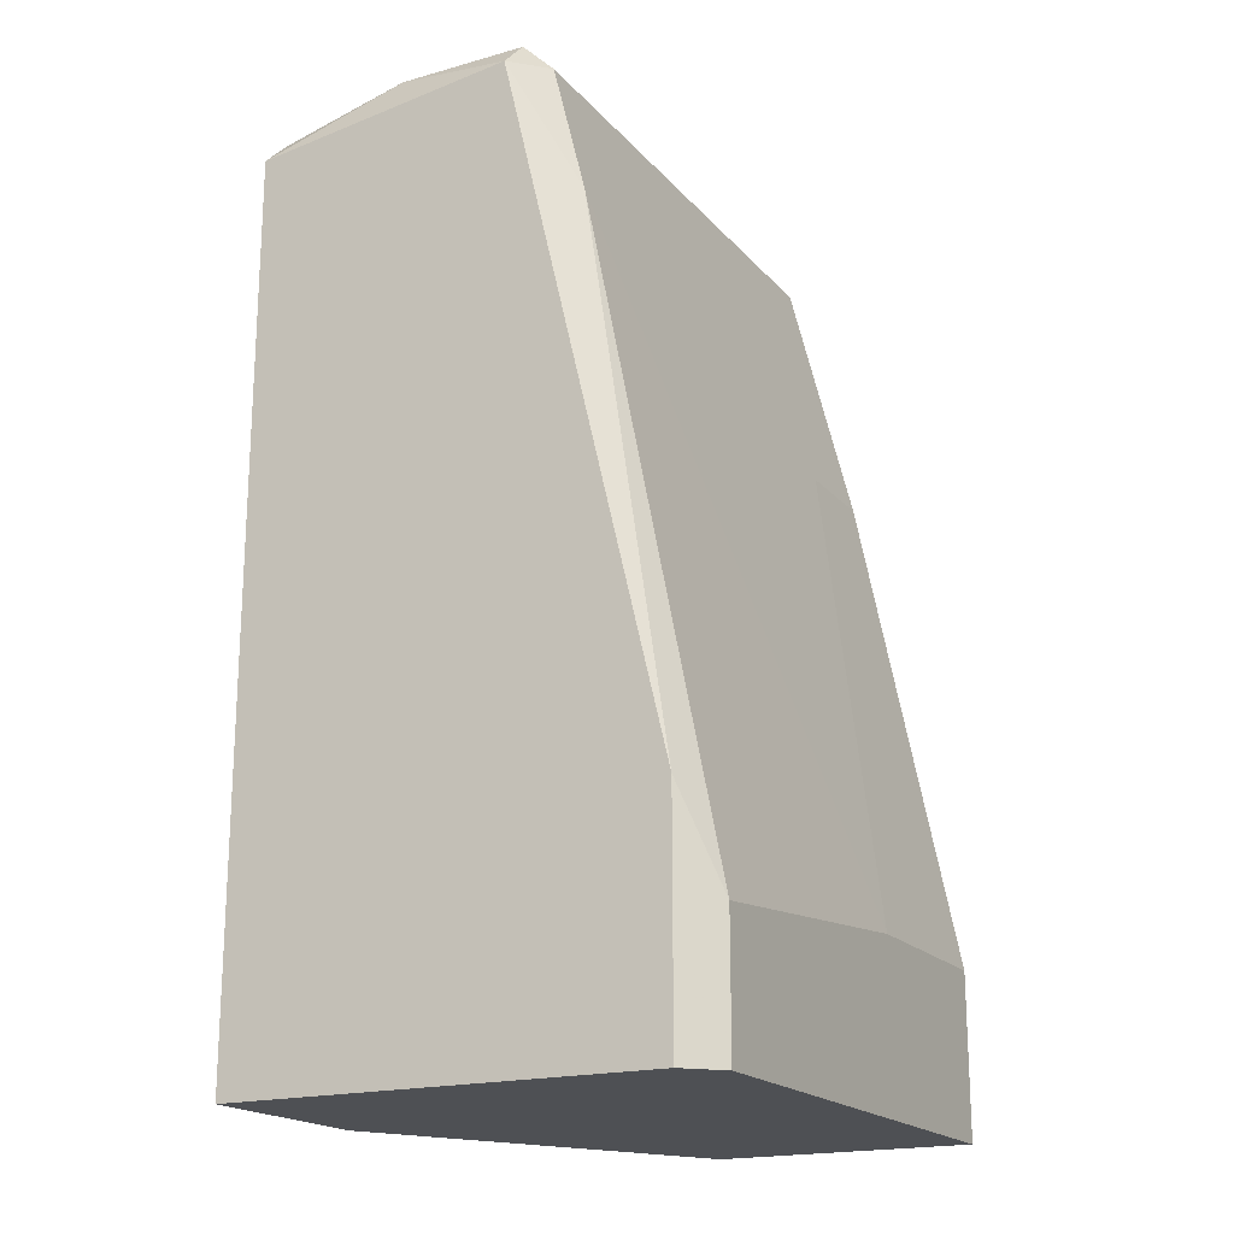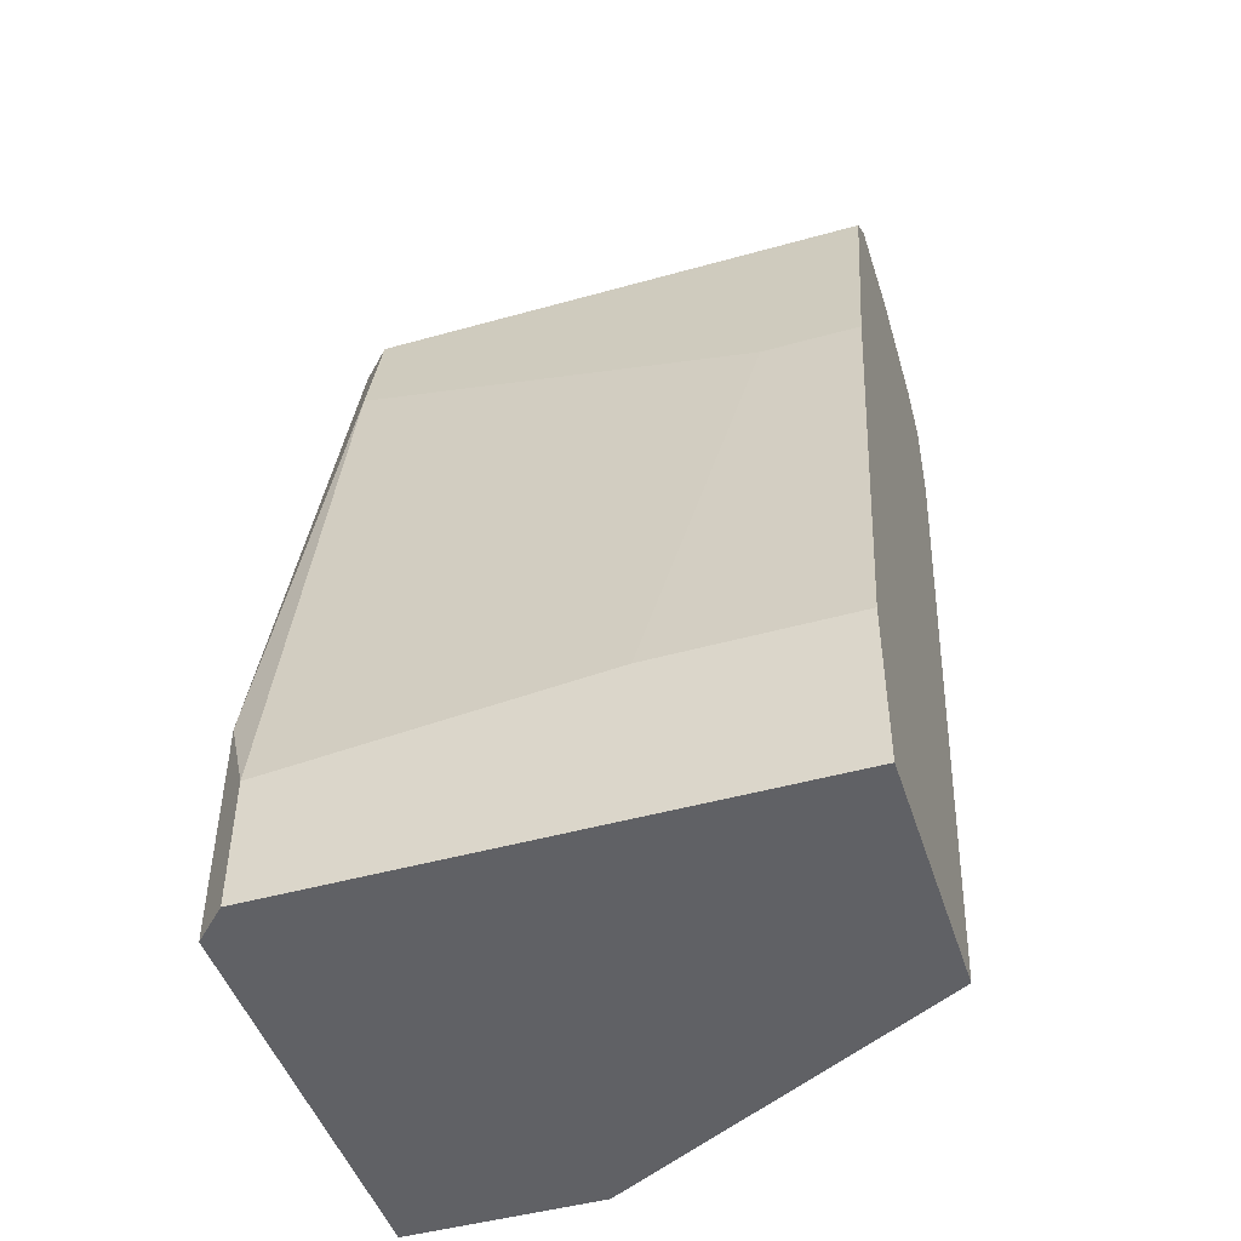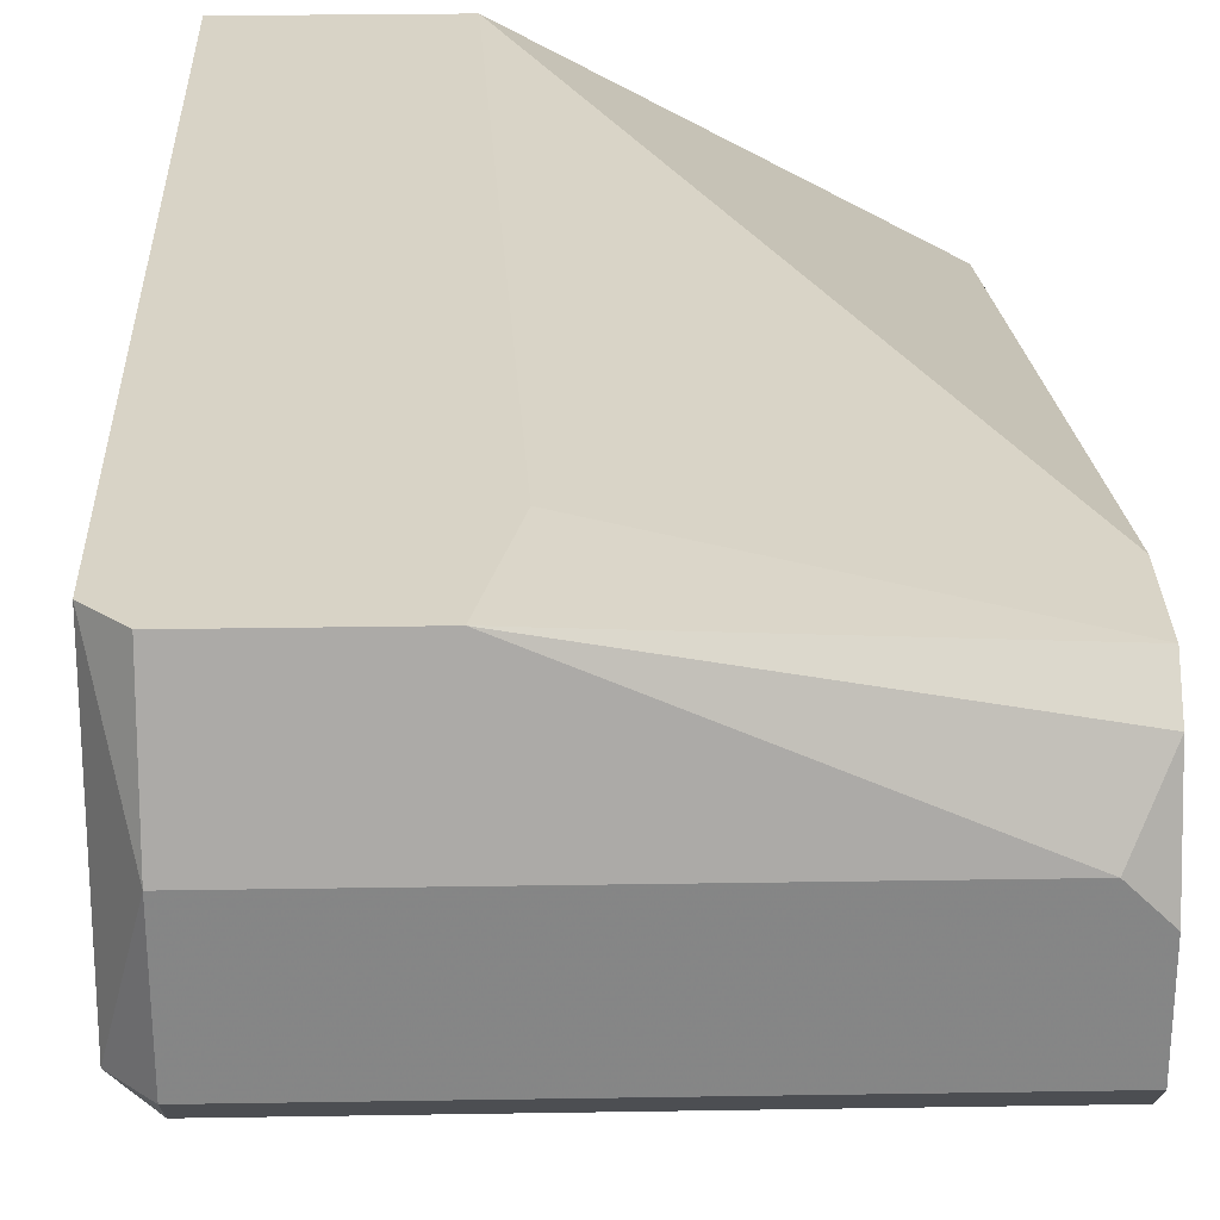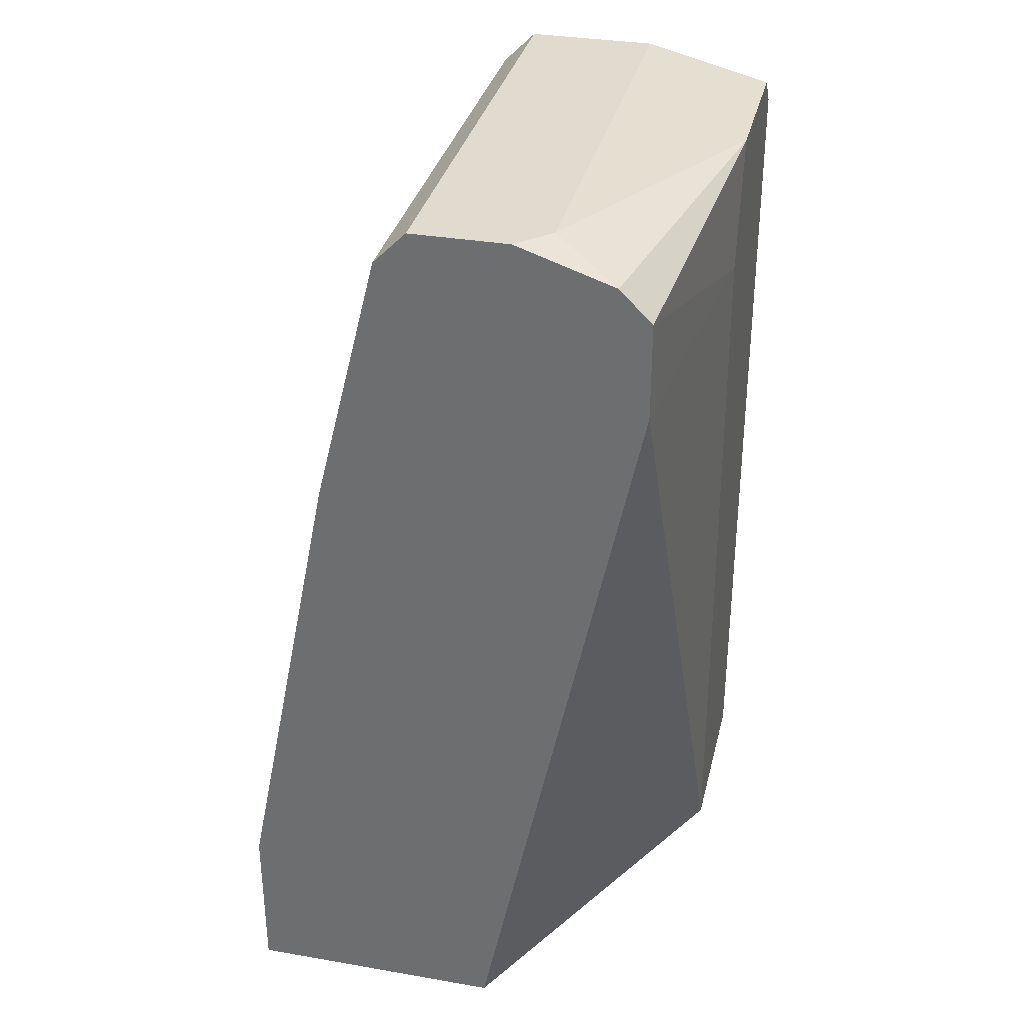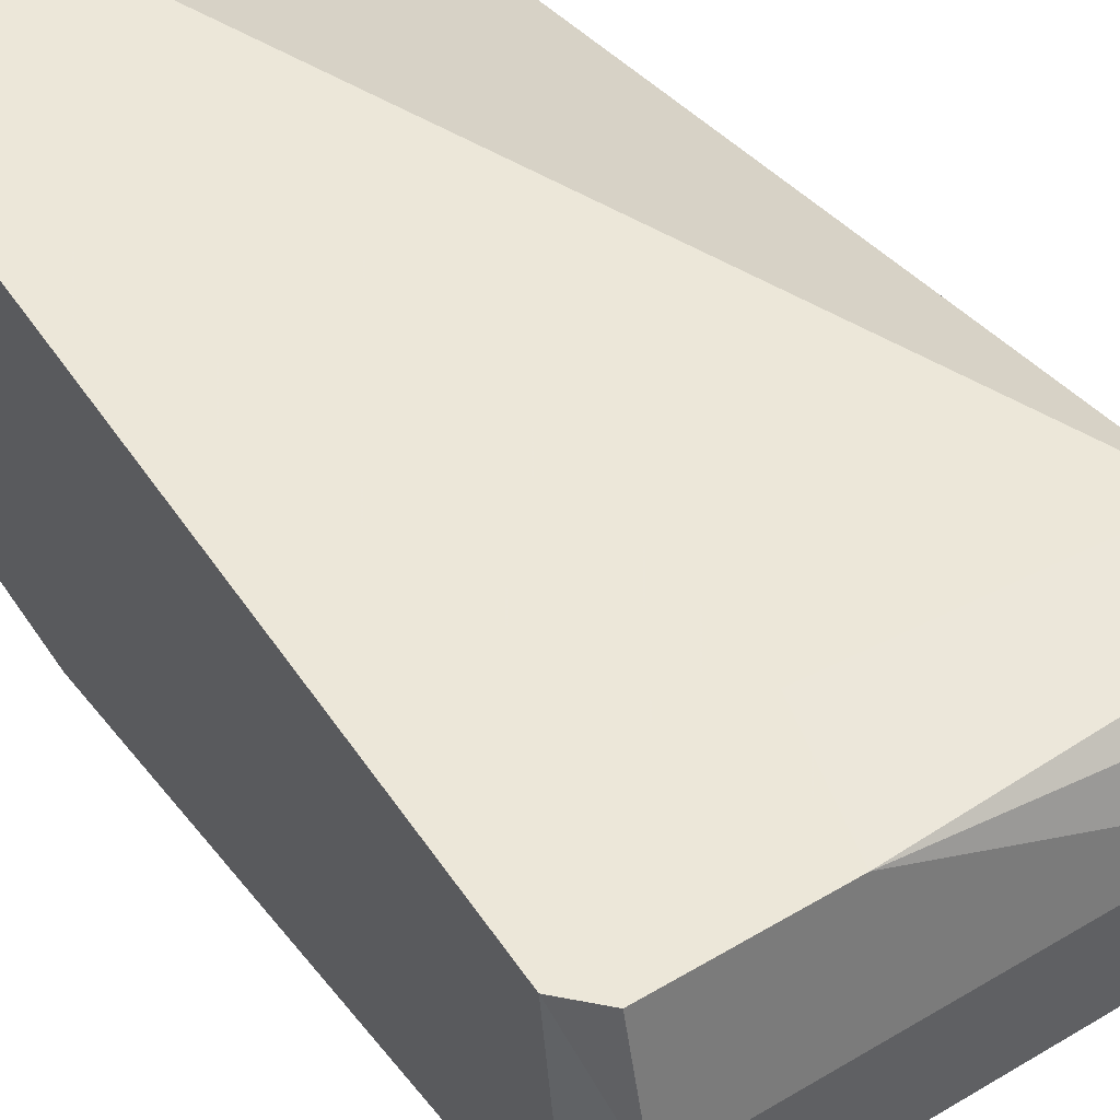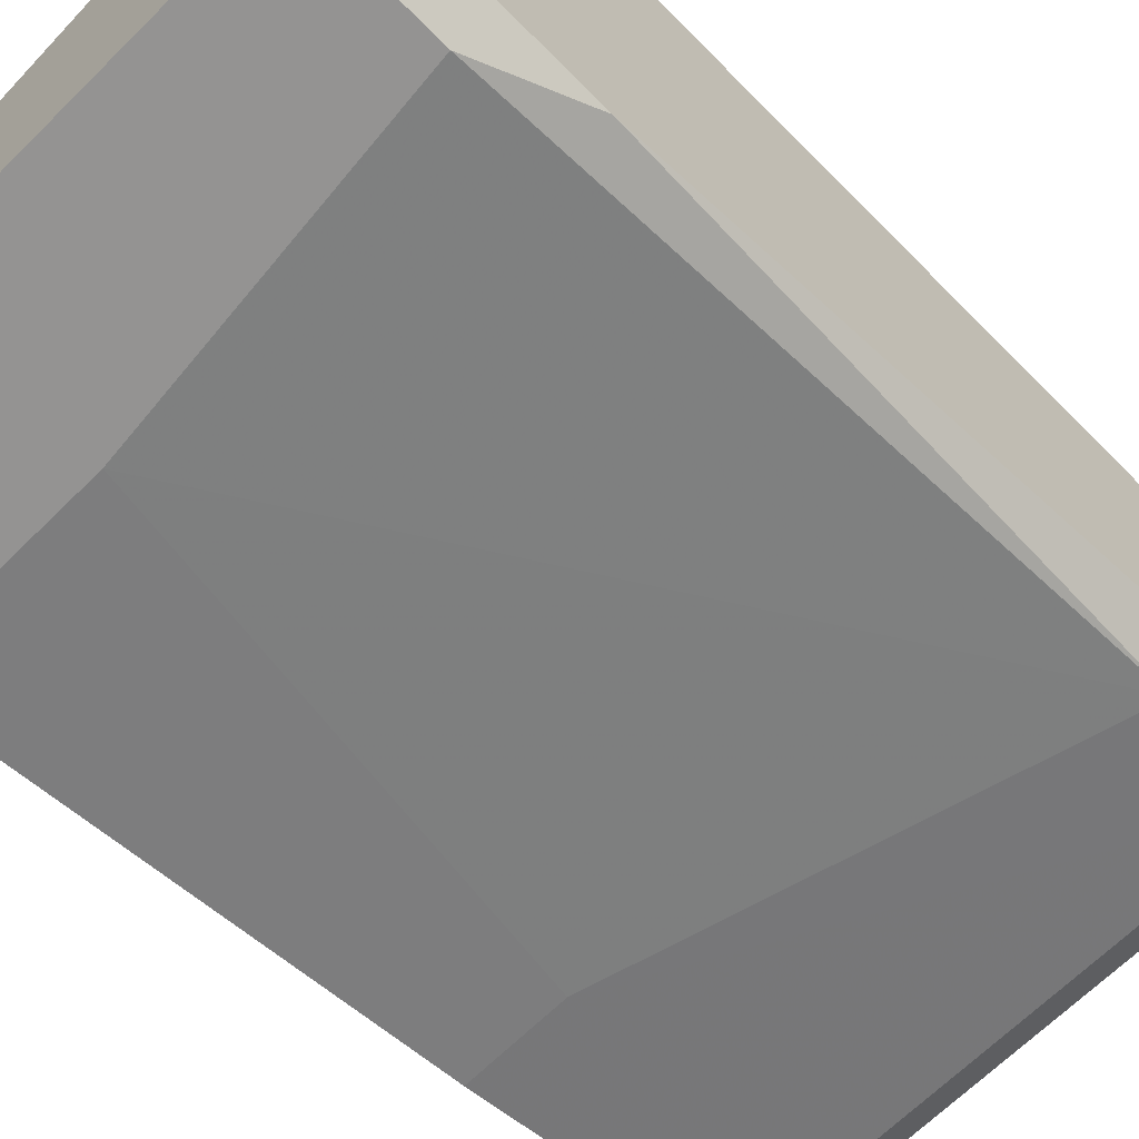
<metadata>
{"format":"obj","ext":"obj","renderer":"f3d","projection":"perspective","resolution":1024,"background":"white","views":[{"elev":-19.0,"azim":-62.0,"up":"+Z"},{"elev":-47.1,"azim":17.6,"up":"+Z"},{"elev":28.2,"azim":-1.4,"up":"+Y"},{"elev":33.4,"azim":103.3,"up":"+Z"},{"elev":50.2,"azim":-32.9,"up":"+Y"},{"elev":-66.8,"azim":-135.3,"up":"+Y"}]}
</metadata>
<code>
v 0.005128 0.000519 0.1027
v -0.005821 0.005385 0.09664
v -0.01434 -0.01043 0.07596
v -0.01434 -0.01043 0.06744
v -0.01434 0.005385 0.06744
v -0.01434 0.005385 0.1003
v -0.01434 -0.004345 0.1015
v 0.002694 -0.007996 0.09177
v 0.006345 -0.01165 0.07353
v 0.006345 -0.01165 0.06744
v 0.006345 0.004168 0.09664
v 0.006345 0.004168 0.1003
v 0.006345 -0.001917 0.06744
v 0.006345 -0.005564 0.1015
v 0.006345 -0.007996 0.09177
v 0.006345 -0.0007 0.1027
v 0.006345 -0.004345 0.1027
v 0.006345 0.002949 0.1015
v -0.000956 -0.01165 0.07353
v -0.01312 -0.01165 0.07232
v -0.01312 -0.01165 0.06744
v -0.01312 0.005385 0.1015
v -0.01312 -0.005564 0.1015
v -0.01312 -0.004345 0.1027
v -0.01312 0.000519 0.1027
v -0.01312 -0.006779 0.09664
v -0.007038 0.005385 0.1015
v -0.007038 0.005385 0.06744
f 27 1 18
f 16 17 13
f 21 5 13
f 13 17 9
f 16 13 11
f 5 7 6
f 27 5 6
f 13 5 28
f 5 27 28
f 11 13 28
f 21 13 10
f 13 9 10
f 9 21 10
f 7 5 3
f 26 7 3
f 9 17 14
f 17 16 25
f 6 7 25
f 21 9 20
f 3 21 20
f 26 3 20
f 16 11 12
f 14 17 24
f 17 25 24
f 25 7 24
f 5 21 4
f 21 3 4
f 3 5 4
f 7 26 23
f 24 7 23
f 14 24 23
f 8 14 23
f 26 8 23
f 25 16 1
f 27 25 1
f 28 27 2
f 11 28 2
f 27 12 2
f 12 11 2
f 20 9 19
f 26 20 19
f 9 8 19
f 8 26 19
f 27 6 22
f 25 27 22
f 6 25 22
f 9 14 15
f 8 9 15
f 14 8 15
f 16 12 18
f 12 27 18
f 1 16 18

</code>
